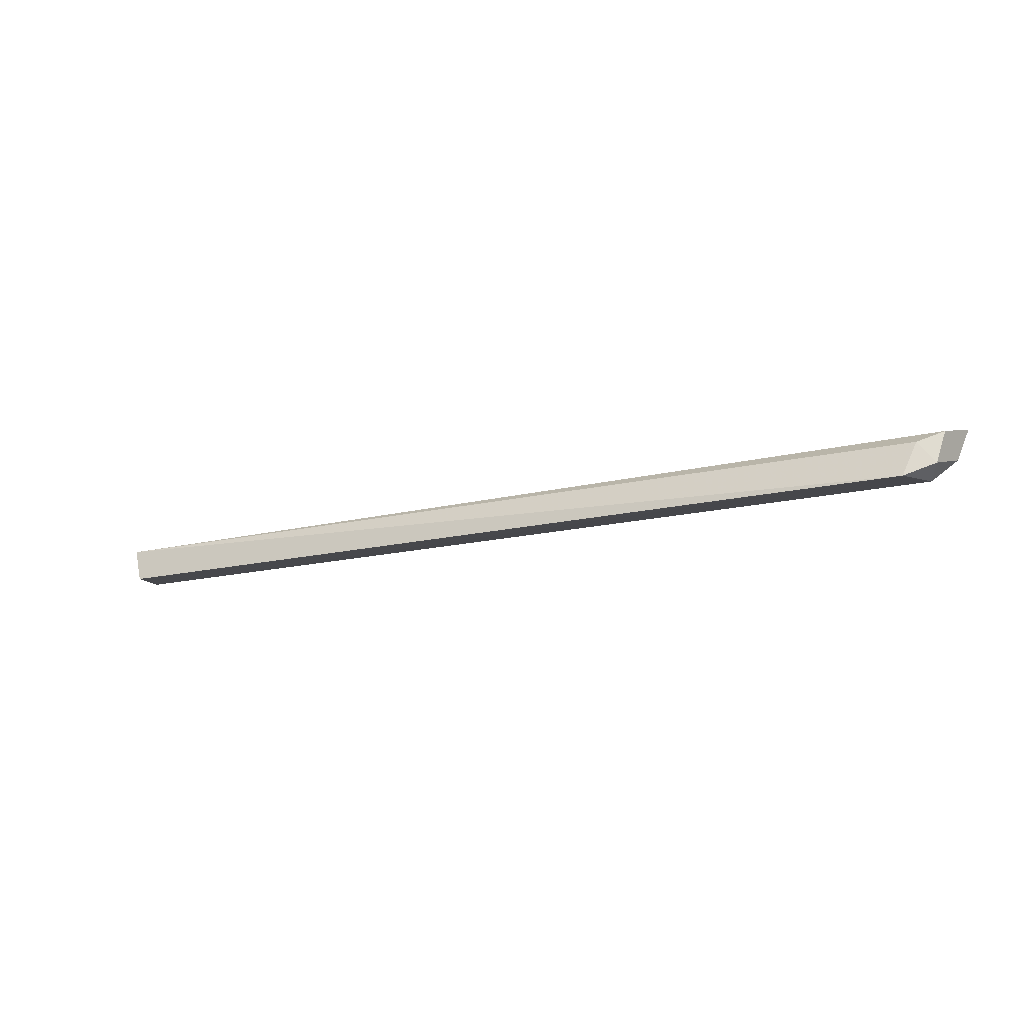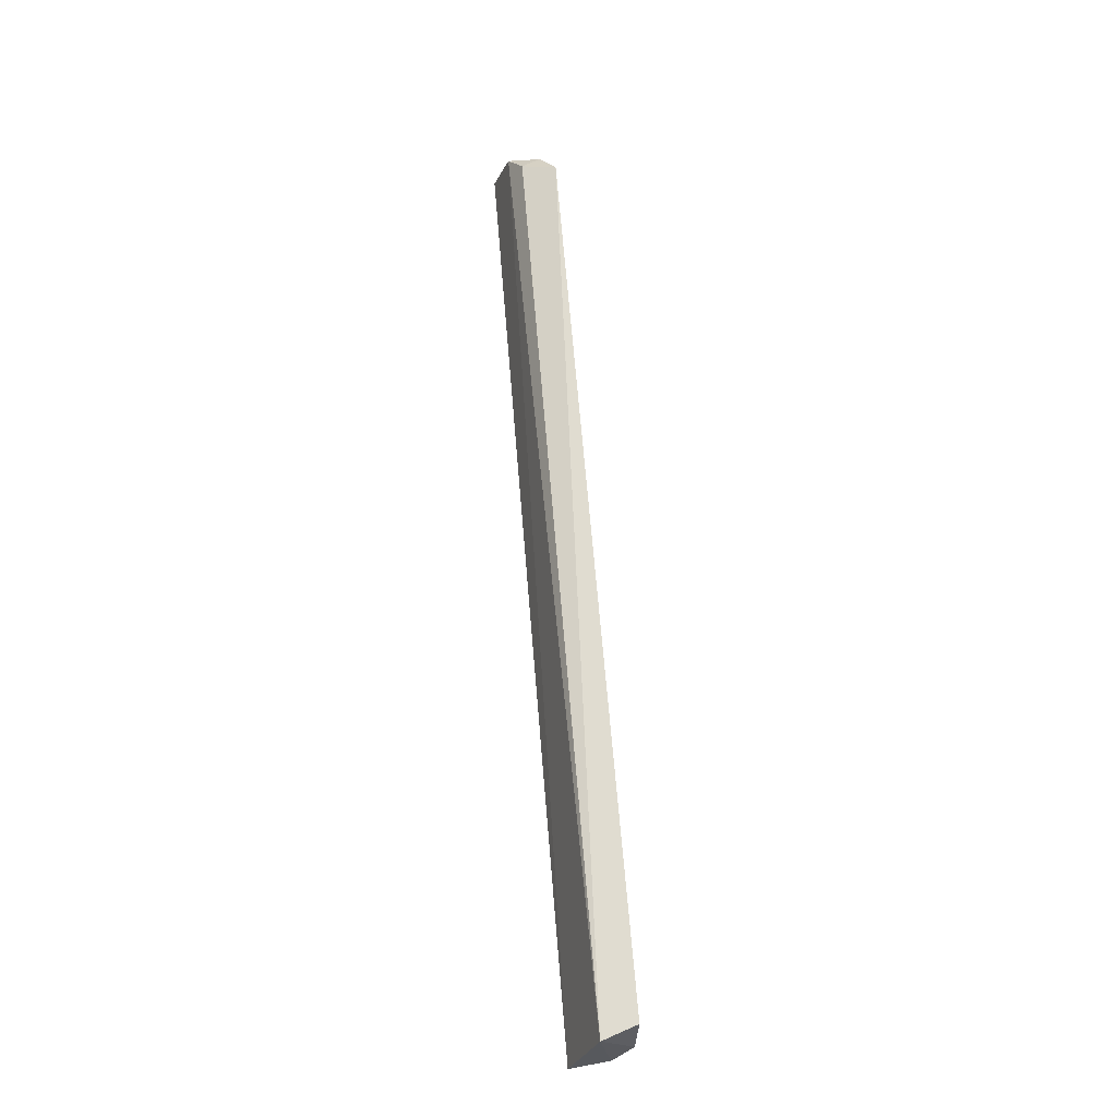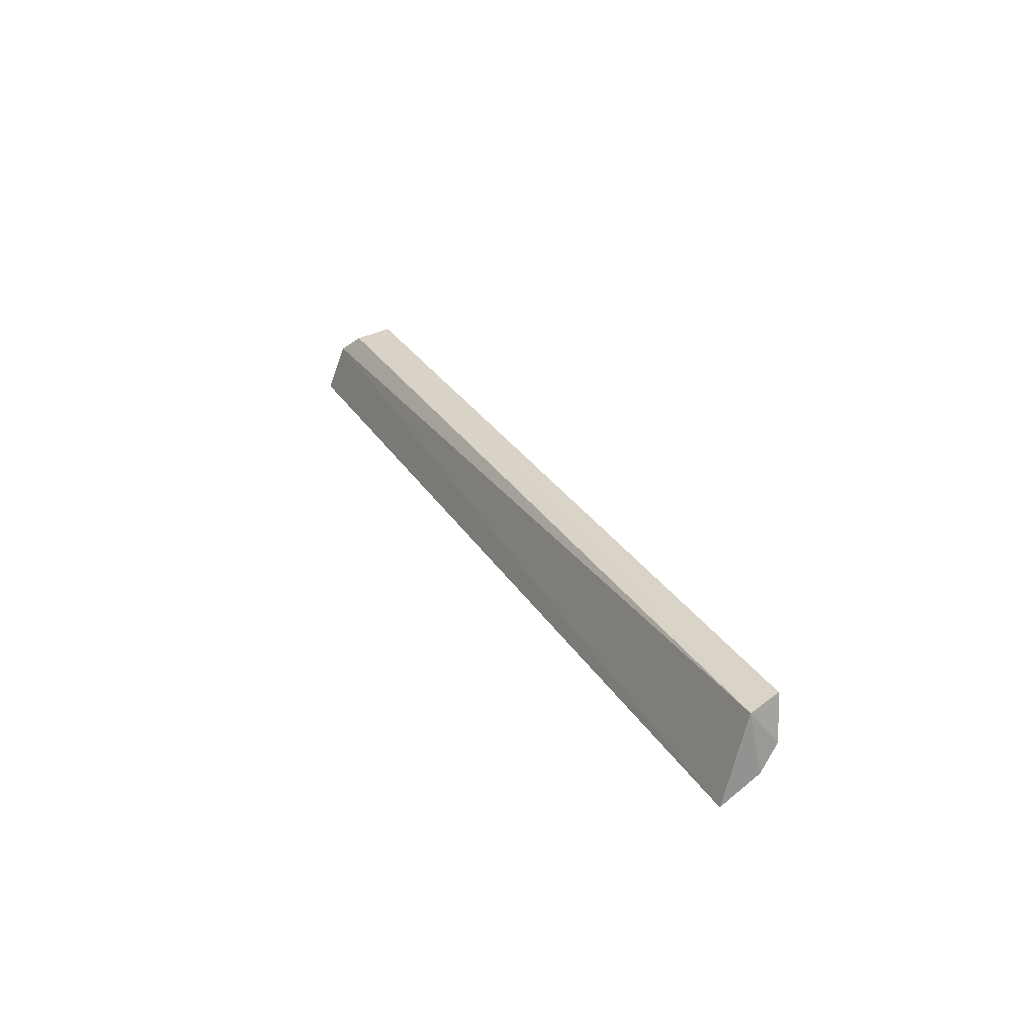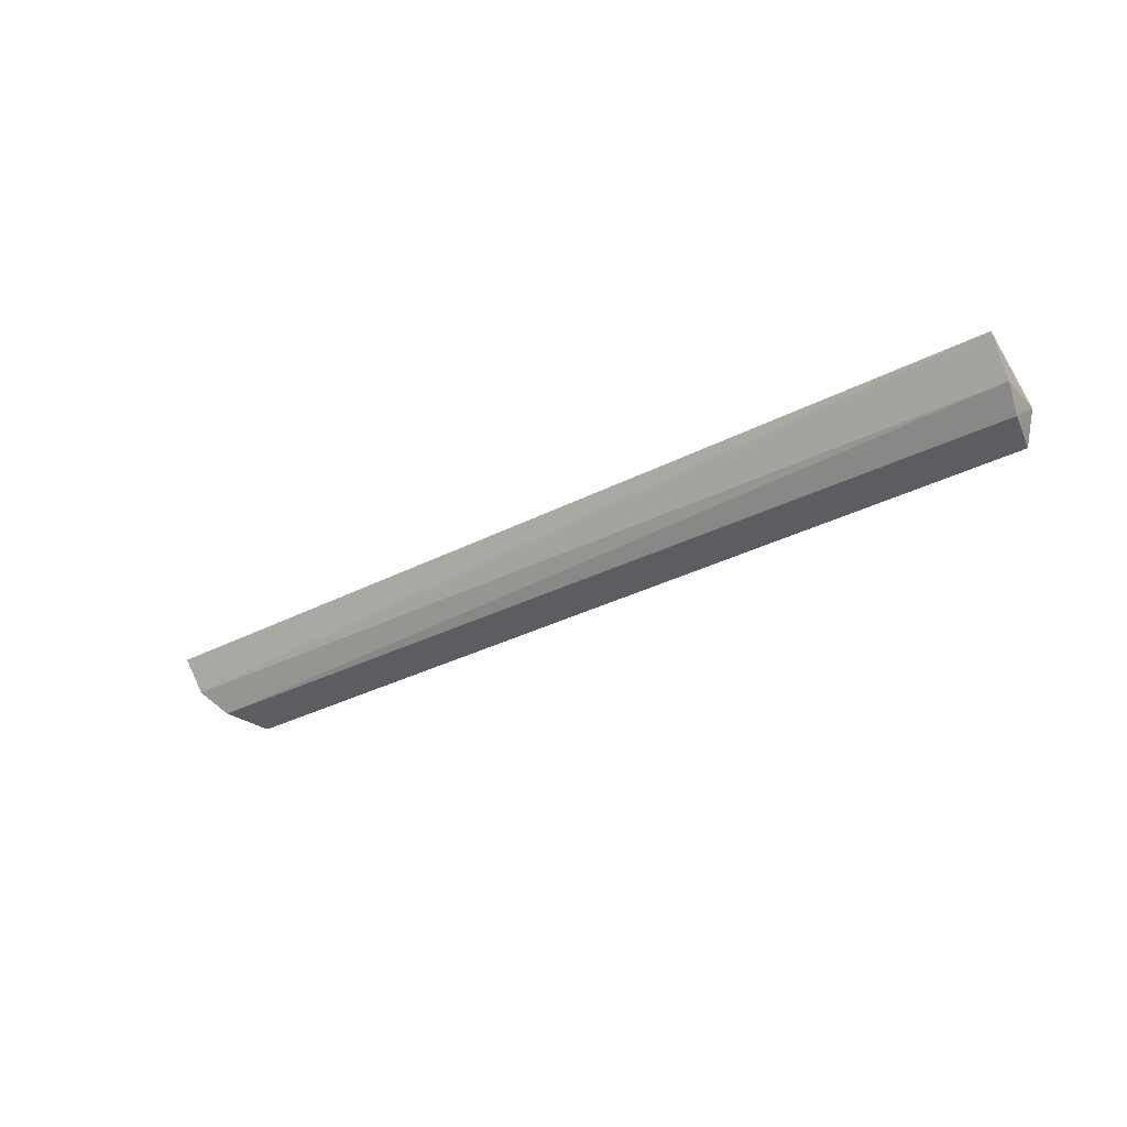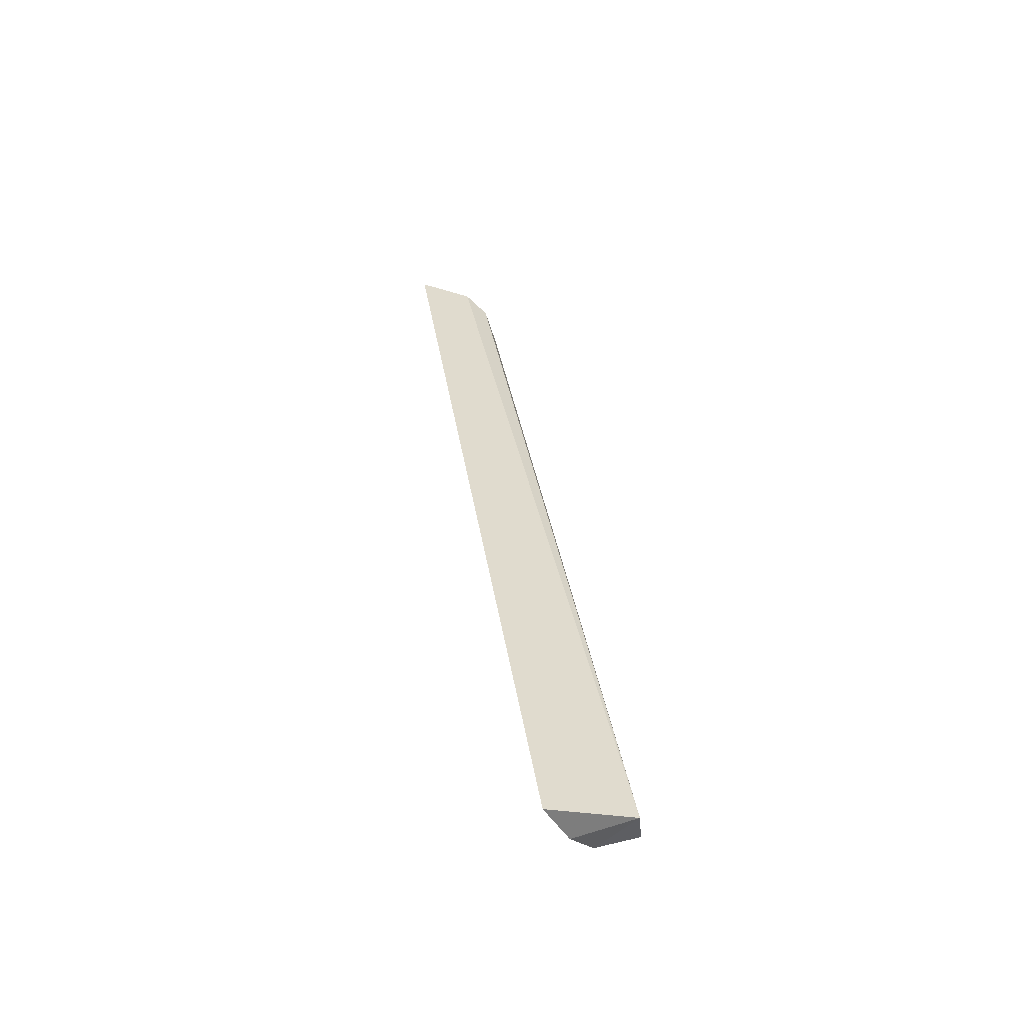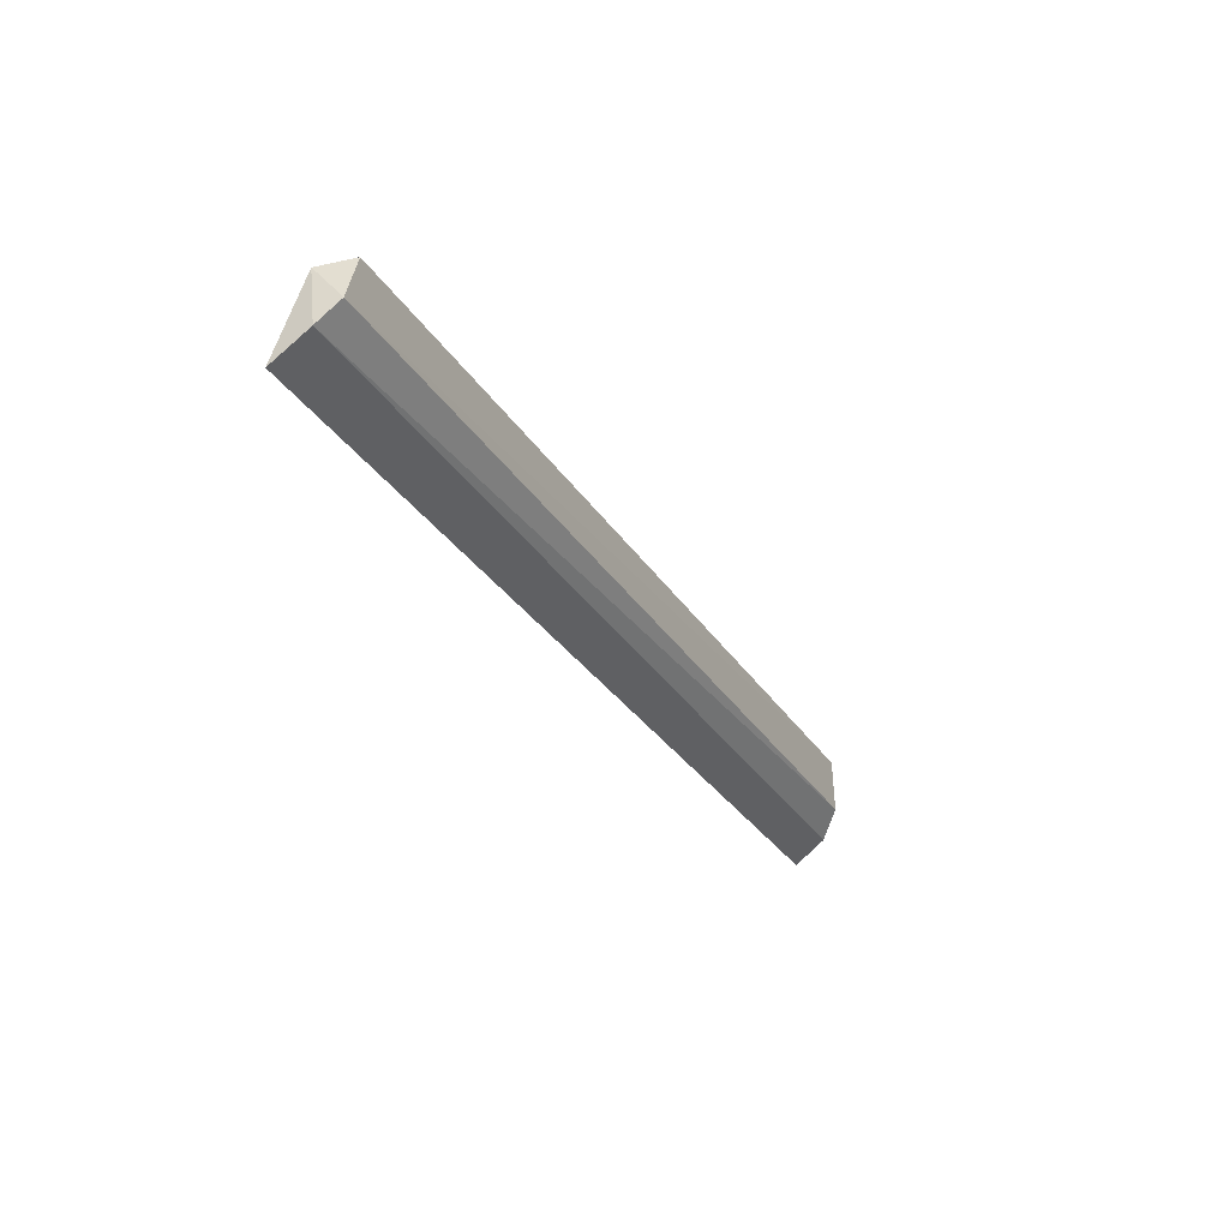
<metadata>
{"format":"obj","ext":"obj","renderer":"f3d","projection":"perspective","resolution":1024,"background":"white","views":[{"elev":-16.0,"azim":27.1,"up":"+Y"},{"elev":64.8,"azim":-94.6,"up":"+Z"},{"elev":28.3,"azim":-115.2,"up":"+Z"},{"elev":-32.1,"azim":-143.7,"up":"+Y"},{"elev":34.6,"azim":-98.4,"up":"+Y"},{"elev":-31.1,"azim":-62.7,"up":"+Z"}]}
</metadata>
<code>
v 0.0801 -0.09261 0.01864
v 0.08494 -0.09003 0.0149
v -0.07741 -0.08663 0.01828
v -0.07834 -0.08182 0.003496
v 0.08288 -0.0918 0.0106
v 0.08626 -0.08425 0.01318
v -0.07732 -0.092 0.01151
v 0.08815 -0.08152 0.003882
v 0.08221 -0.08659 0.01677
v -0.07549 -0.09263 0.01909
v -0.07838 -0.08847 0.007623
v 0.0867 -0.08767 0.007016
f 5 2 1
f 6 4 3
f 7 5 1
f 8 4 6
f 9 1 2
f 9 2 6
f 9 6 3
f 9 3 1
f 10 7 1
f 10 1 3
f 10 3 7
f 11 7 3
f 11 3 4
f 11 5 7
f 12 8 6
f 12 6 2
f 12 2 5
f 12 5 11
f 12 11 4
f 12 4 8

</code>
